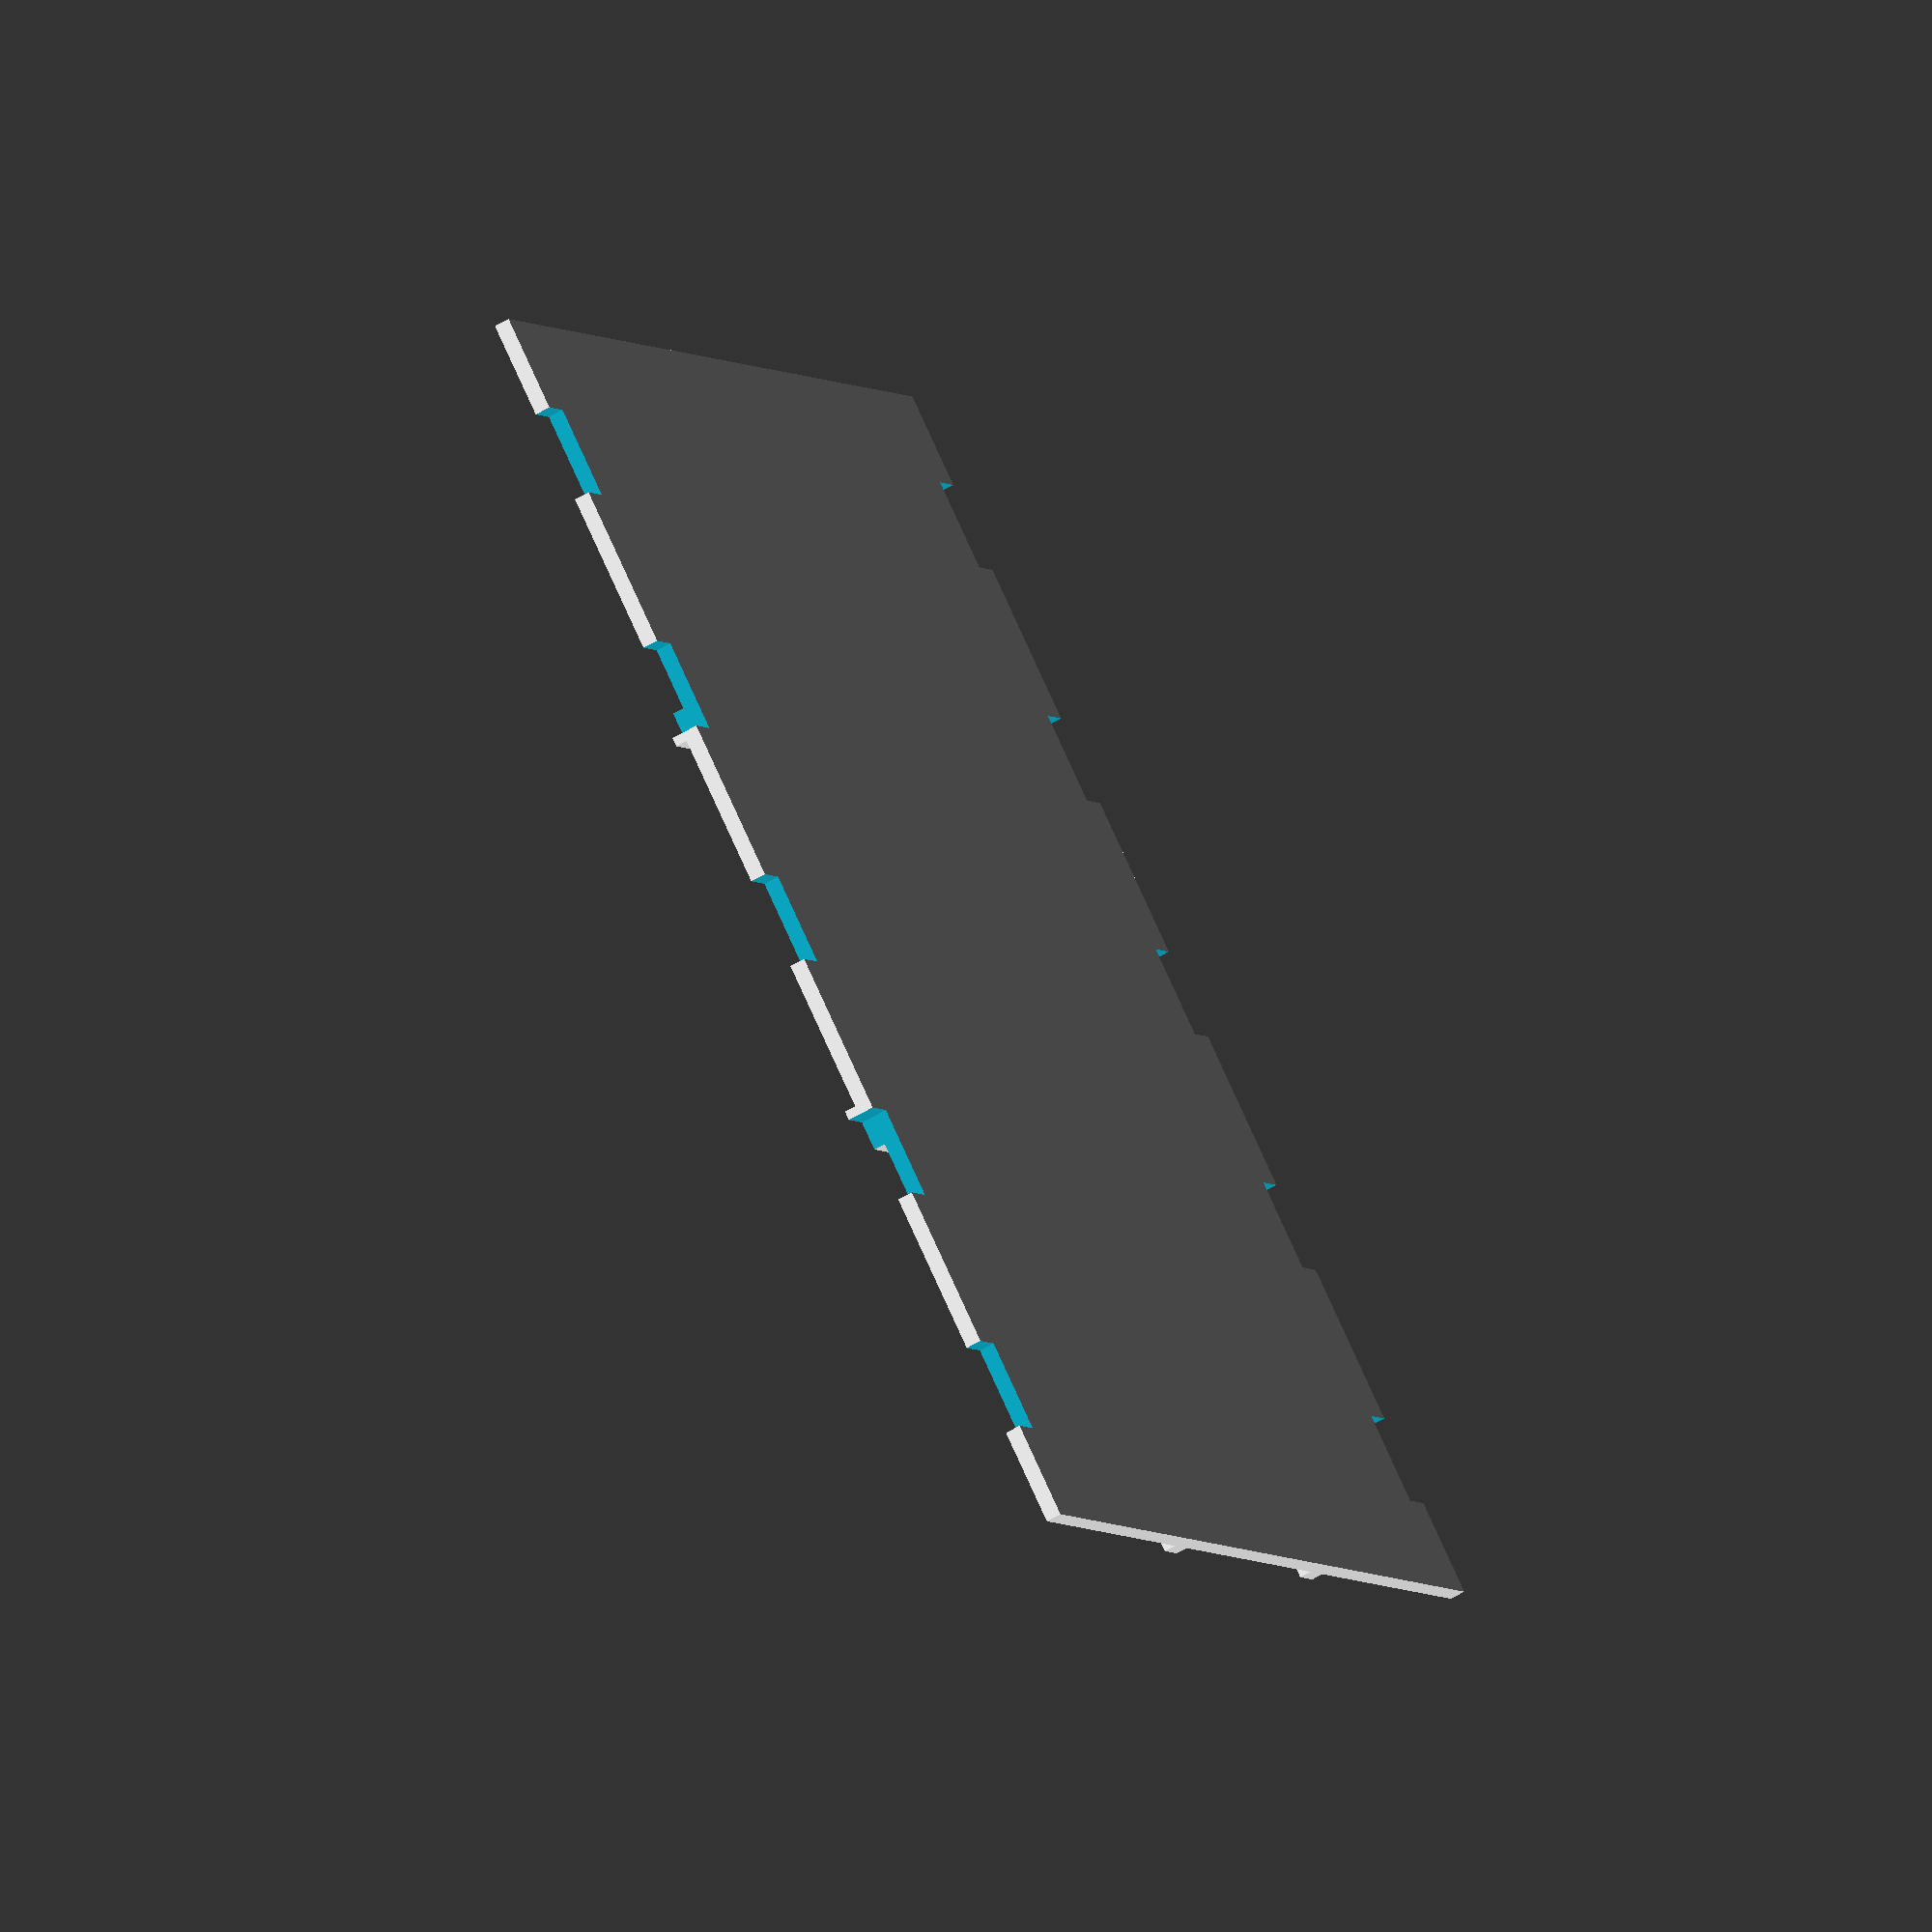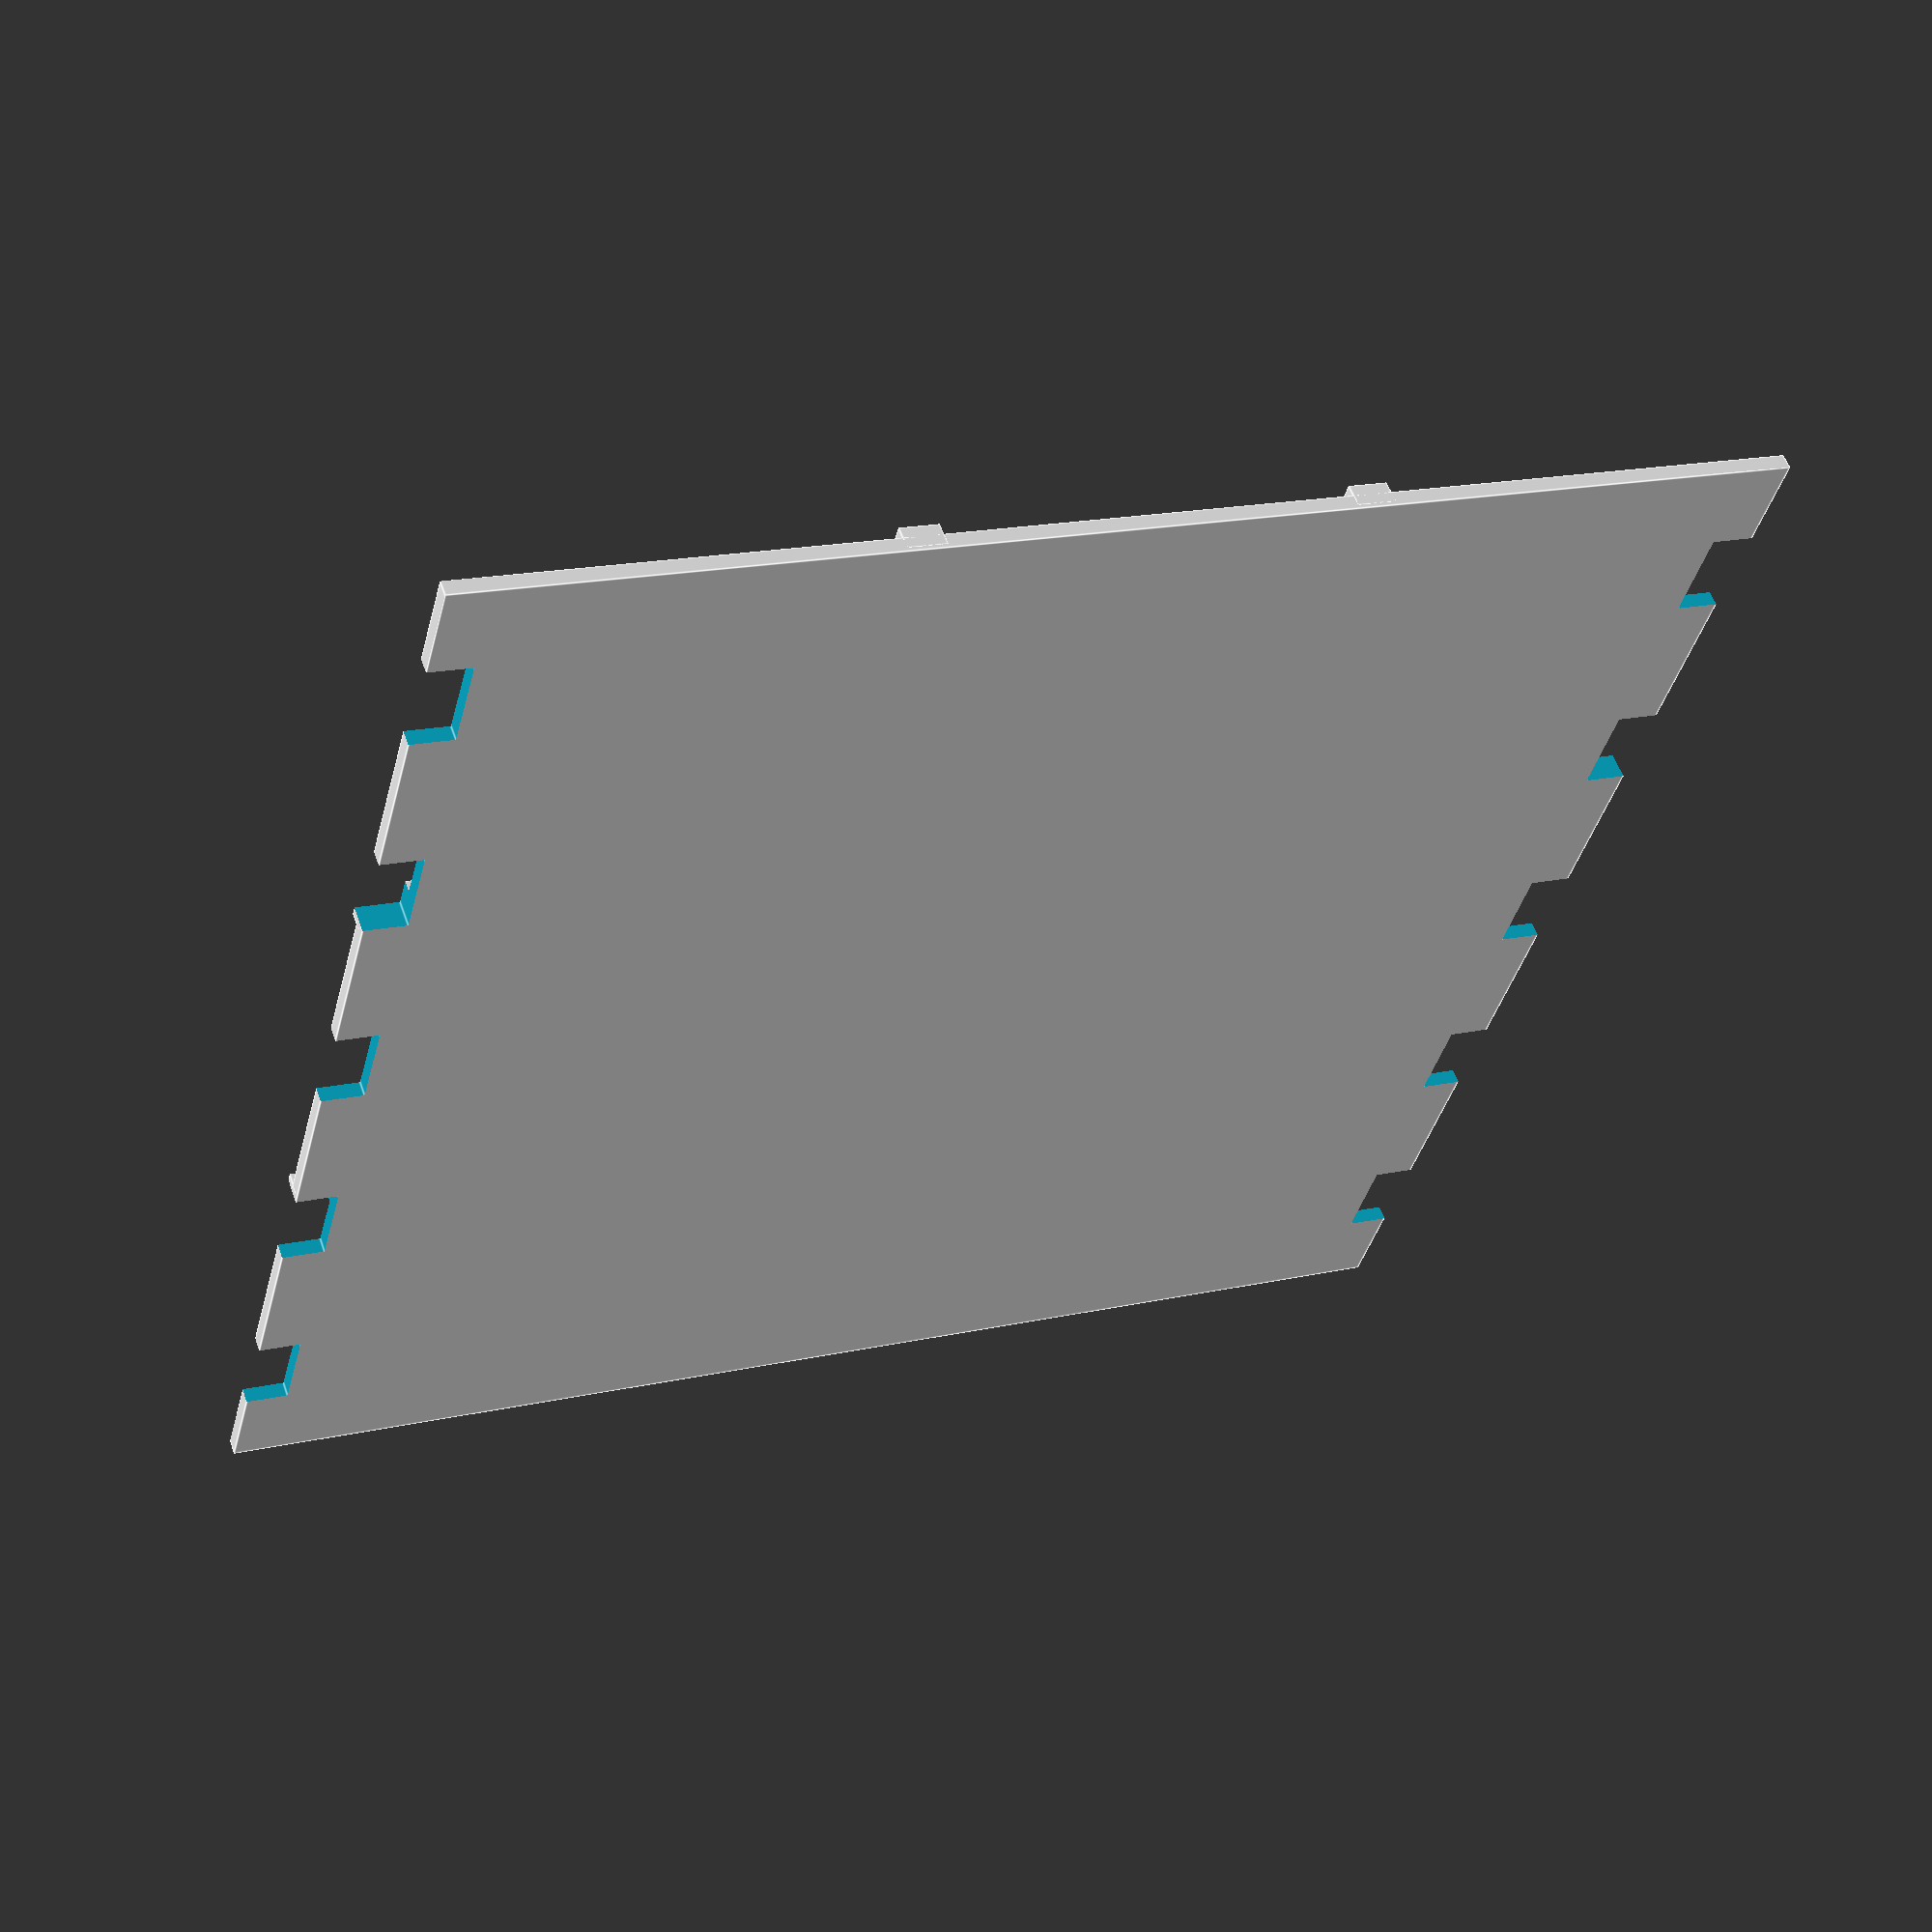
<openscad>
difference() {
    union() {
        translate([-30,-30,0]) board_supports();
        translate([0,50,0]) oled_supports();
        cube([170-1, 170-1, 2], center=true);
        translate([0,170/6,1]) cube([170-1, 5, 3], center=true);
        translate([0,-170/6,1]) cube([170-1, 5, 3], center=true);
        translate([-170/6,0,1]) cube([5,170-1, 3], center=true);
        translate([+170/6,0,1]) cube([5,170-1, 3], center=true);
    }
    translate([-170/2,0,-1]) cube([12,12,15], center=true);
    translate([170/2,0,-1]) cube([12,12,15], center=true);
    translate([-170/2,33,-1]) cube([12,12,15], center=true);
    translate([170/2,33,-1]) cube([12,12,15], center=true);
    translate([-170/2,-33,-1]) cube([12,12,15], center=true);
    translate([170/2,-33,-1]) cube([12,12,15], center=true);    
    translate([-170/2,33*2,-1]) cube([12,12,15], center=true);
    translate([170/2,33*2,-1]) cube([12,12,15], center=true);
    translate([-170/2,-33*2,-1]) cube([12,12,15], center=true);
    translate([170/2,-33*2,-1]) cube([12,12,15], center=true);
}

module oled_supports() {
    translate([-(38.5-3)/2,-(35.5-3)/2]) {
        support(3, 5);
        translate([38.5-3,0,0]) support(3, 5);
        translate([0,35.5-3,0]) support(3, 5);
        translate([38.5-3,35.5-3,0]) support(3, 5);
    }
}

module board_supports() {
    translate([-(41.5-3)/2,-(46.5-3)/2]) {
        support(2, 5);
        translate([41.5-2,0,0]) support(2, 5);
        translate([0,46.5-2,0]) support(2, 5);
        translate([41.5-2,46.5-2,0]) support(2, 5);
    }
}

module support(in, h) {
    translate([0,0,h/2]) difference() {
        cylinder(h, in/2+1,in/2+1, center=true);
        translate([0,0,-1]) cylinder(h+2, in/2, in/2, center=true);
    }
}
</openscad>
<views>
elev=61.3 azim=233.8 roll=120.7 proj=o view=solid
elev=124.1 azim=344.9 roll=19.5 proj=p view=edges
</views>
